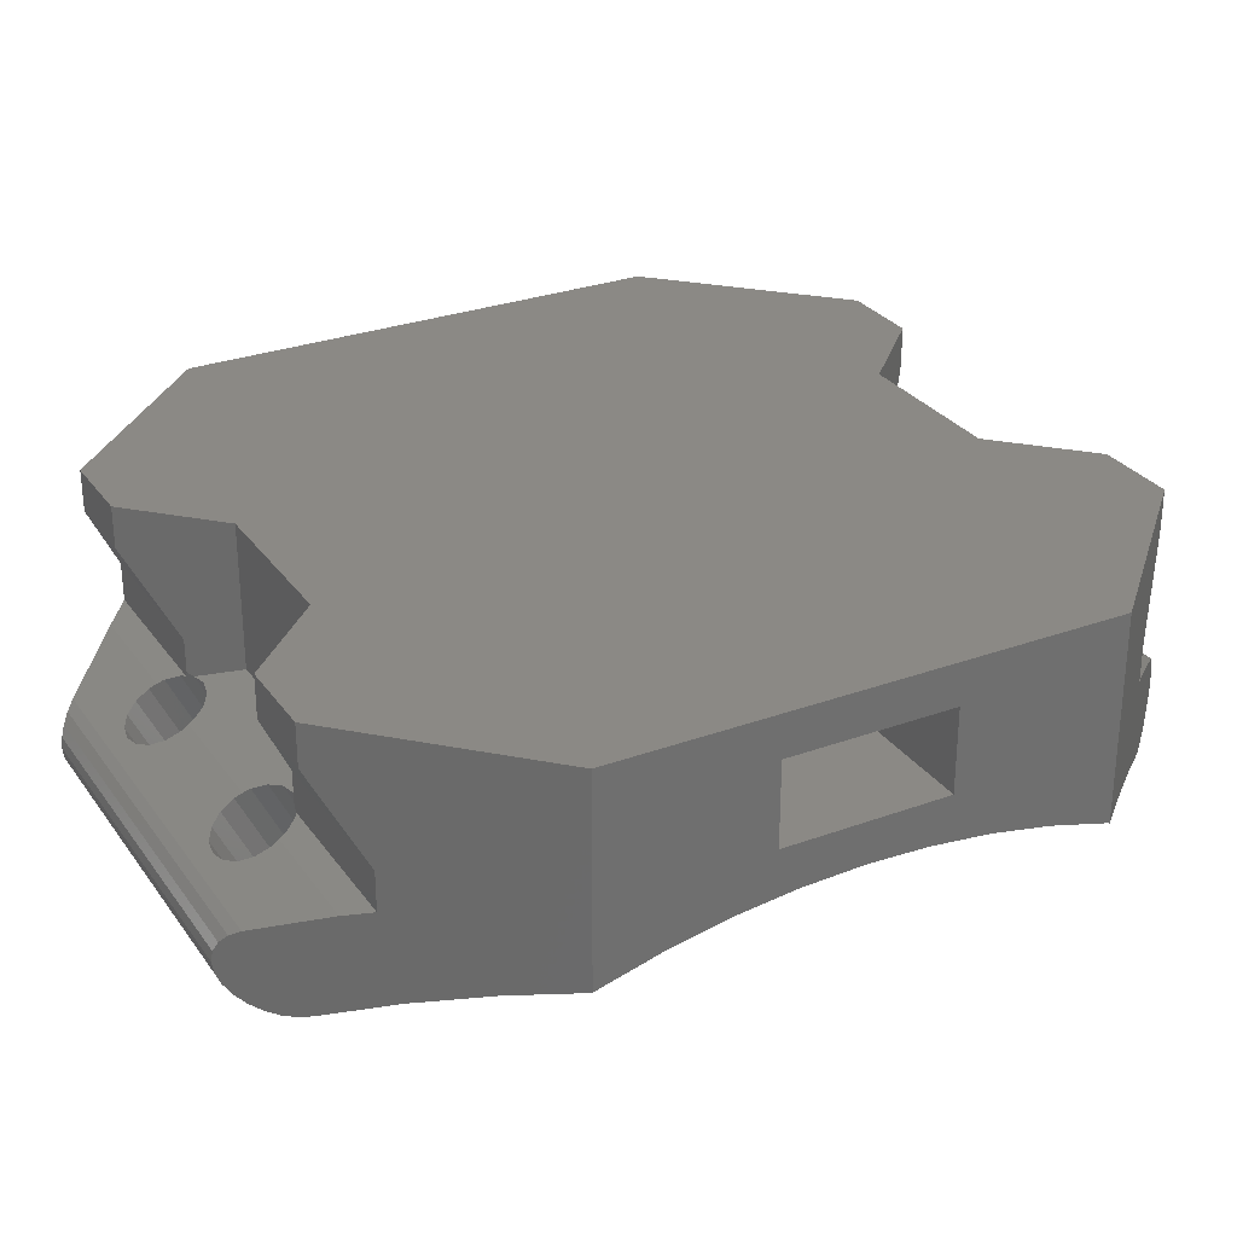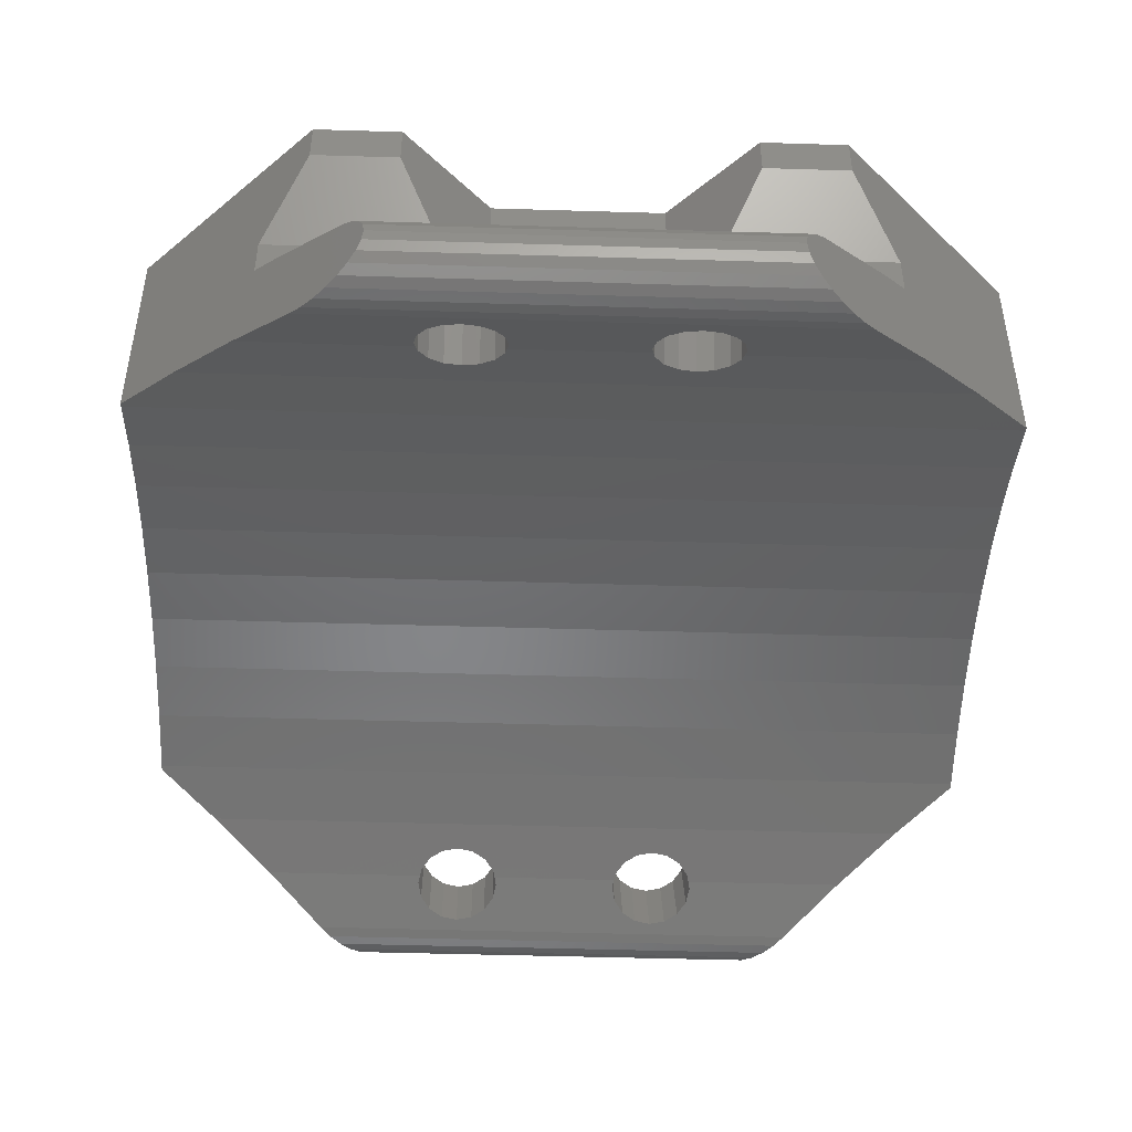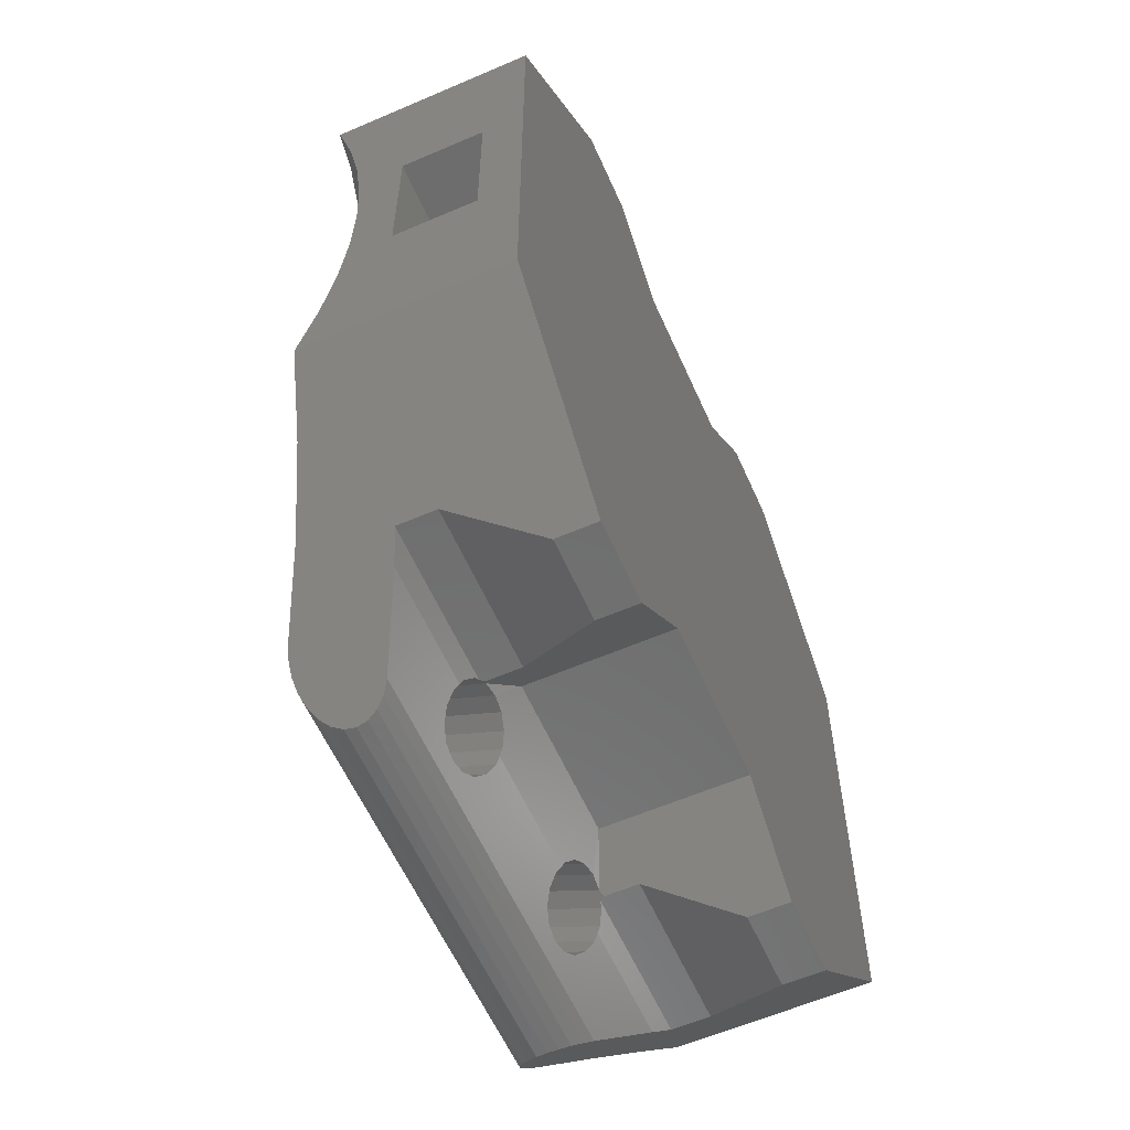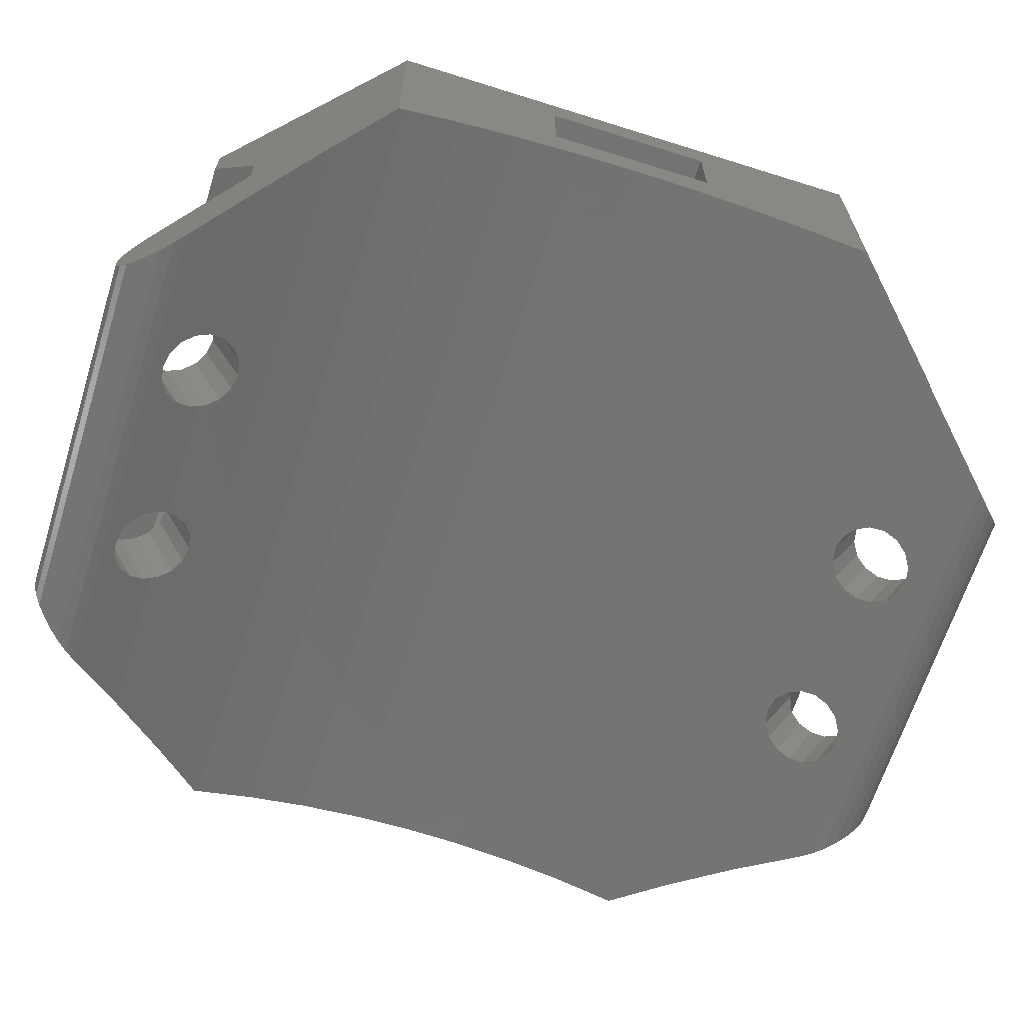
<metadata>
{"format":"stl","ext":"stl","renderer":"f3d","projection":"perspective","resolution":1024,"background":"white","views":[{"elev":29.0,"azim":-118.6,"up":"+Z"},{"elev":-46.5,"azim":-2.0,"up":"+Z"},{"elev":-59.5,"azim":-66.1,"up":"+Y"},{"elev":-65.5,"azim":72.5,"up":"+Z"}]}
</metadata>
<code>
# stl→obj: 286 verts, 600 faces
v -120.2 -69.85 -0.7804
v -120.2 -69.85 -0.5216
v -120.2 -69.87 -0.651
v -120.2 -69.8 -0.901
v -120.2 -69.8 -0.401
v -120.1 -69.72 -1.005
v -120.1 -69.72 -0.2975
v -120 -69.62 -1.084
v -120 -69.62 -0.218
v -119.9 -69.5 -1.134
v -119.3 -68.89 0.1664
v -119.8 -69.37 -1.151
v -119.6 -69.24 -1.134
v -119.5 -69.12 -1.084
v -118.8 -68.46 -0.7346
v -119 -68.62 0.2854
v -119 -68.62 0.7557
v -119.5 -69.12 2.256
v -119.5 -69.12 1.756
v -117.5 -67.12 2.256
v -118.2 -67.77 -0.4355
v -117.5 -67.12 -0.2069
v -117.5 -64.87 0.2278
v -117.5 -65.12 0.7557
v -117.5 -65.61 0.144
v -117.5 -63.12 0.7557
v -117.5 -64.12 0.2557
v -117.5 -63.37 0.2278
v -117.5 -62.63 0.144
v -117.5 -63.12 1.756
v -117.5 -67.07 -0.1886
v -117.5 -65.12 1.756
v -117.5 -61.12 2.256
v -117.5 -66.34 0.004998
v -117.5 -61.89 0.004998
v -117.5 -61.17 -0.1886
v -117.5 -61.12 -0.2069
v -119.9 -58.74 -1.134
v -119.6 -59 -1.134
v -119.8 -58.87 -1.151
v -120 -58.62 -1.084
v -119.5 -59.12 -1.084
v -120.1 -58.51 -1.005
v -118.8 -59.78 -0.7346
v -120.2 -58.44 -0.901
v -120.2 -58.39 -0.7804
v -120.2 -58.37 -0.651
v -118.2 -60.46 -0.4355
v -120.2 -58.39 -0.5216
v -120.2 -58.44 -0.401
v -120.1 -58.51 -0.2975
v -120 -58.62 -0.218
v -119.3 -59.35 0.1664
v -119 -59.62 0.2854
v -119 -59.62 0.7557
v -119.5 -59.12 1.756
v -119.5 -59.12 2.256
v -124 -59.62 0.3439
v -124 -59.62 0.7557
v -123.9 -59.68 0.3124
v -123.5 -60.12 2.256
v -123.5 -60.12 0.5035
v -124.5 -59.12 2.256
v -124.5 -59.12 1.756
v -121 -59.62 0.2854
v -121 -59.62 0.3439
v -121 -59.62 0.7557
v -125.2 -58.87 -1.151
v -125.4 -59 -1.134
v -121.5 -68.12 2.256
v -123.5 -68.12 0.5035
v -121.5 -68.12 0.5035
v -123.5 -68.12 2.256
v -120.5 -69.12 1.756
v -120.5 -69.12 2.256
v -121 -68.62 0.7557
v -121.1 -68.56 0.3124
v -121 -68.62 0.3439
v -125 -58.62 -1.084
v -125.1 -58.74 -1.134
v -121.5 -60.12 0.5035
v -121.5 -60.12 2.256
v -125.1 -69.5 -1.134
v -125.4 -69.24 -1.134
v -125.2 -69.37 -1.151
v -125 -69.62 -1.084
v -125.5 -69.12 -1.084
v -124.9 -69.72 -1.005
v -126.2 -68.46 -0.7346
v -124.8 -69.8 -0.901
v -124.8 -69.85 -0.7804
v -124.8 -69.87 -0.651
v -126.8 -67.77 -0.4355
v -124.8 -69.85 -0.5216
v -124.8 -69.8 -0.401
v -127.5 -67.12 -0.2069
v -124.9 -69.72 -0.2975
v -125 -69.62 -0.218
v -125.7 -68.89 0.1664
v -126 -68.62 0.2854
v -127.5 -67.12 2.256
v -126 -68.62 0.7557
v -125.5 -69.12 1.756
v -125.5 -69.12 2.256
v -127.5 -63.12 0.7557
v -127.5 -63.12 1.756
v -127.5 -65.12 1.756
v -125.5 -59.12 -1.084
v -124 -68.62 0.3439
v -123.9 -68.56 0.3124
v -124 -68.62 0.7557
v -124.5 -69.12 1.756
v -124.5 -69.12 2.256
v -123.8 -68.09 -0.5745
v -123.9 -68.13 -0.5898
v -124.1 -68.22 -0.6331
v -124.2 -68.37 -0.698
v -124.2 -68.46 -0.7346
v -123.6 -68.13 -0.5898
v -123.4 -68.22 -0.6331
v -121.3 -68.09 -0.5745
v -123.3 -68.37 -0.698
v -123.3 -68.46 -0.7346
v -121.4 -68.13 -0.5898
v -121.6 -68.22 -0.6331
v -121.7 -68.37 -0.698
v -121.7 -68.46 -0.7346
v -121.1 -68.13 -0.5898
v -120.9 -68.22 -0.6331
v -120.8 -68.37 -0.698
v -120.8 -68.46 -0.7346
v -124 -68.62 0.2854
v -127.5 -65.12 0.7557
v -127.5 -64.87 0.2278
v -127.5 -64.12 0.2557
v -124.8 -58.39 -0.7804
v -124.8 -58.44 -0.901
v -124.2 -59.35 0.1664
v -125 -58.62 -0.218
v -125.7 -59.35 0.1664
v -124.3 -59.26 0.1196
v -121.7 -59.35 0.1664
v -123.3 -59.26 0.1196
v -123.3 -59.35 0.1664
v -121.8 -59.26 0.1196
v -120.8 -59.26 0.1196
v -120.8 -59.35 0.1664
v -123.8 -58.81 -0.1142
v -123.9 -58.85 -0.09638
v -124.1 -58.94 -0.0457
v -124.2 -59.09 0.03015
v -123.6 -58.85 -0.09638
v -123.4 -58.94 -0.0457
v -123.3 -59.09 0.03015
v -121.3 -58.81 -0.1142
v -121.4 -58.85 -0.09638
v -121.6 -58.94 -0.0457
v -121.7 -59.09 0.03015
v -121.1 -58.85 -0.09638
v -120.9 -58.94 -0.0457
v -120.8 -59.09 0.03015
v -121 -68.62 0.2854
v -121.1 -59.68 0.3124
v -120.5 -59.12 1.756
v -120.5 -59.12 2.256
v -127.5 -65.61 0.144
v -124.9 -58.51 -1.005
v -126.2 -59.78 -0.7346
v -124.8 -58.37 -0.651
v -126.8 -60.46 -0.4355
v -124.8 -58.39 -0.5216
v -124.8 -58.44 -0.401
v -127.5 -61.12 -0.2069
v -124.9 -58.51 -0.2975
v -126 -59.62 0.2854
v -127.5 -61.12 2.256
v -126 -59.62 0.7557
v -125.5 -59.12 1.756
v -125.5 -59.12 2.256
v -124.2 -69.15 0.03015
v -124.3 -68.98 0.1196
v -124.1 -69.29 -0.0457
v -123.9 -69.39 -0.09638
v -123.8 -69.42 -0.1142
v -123.6 -69.39 -0.09638
v -123.4 -69.29 -0.0457
v -123.3 -69.15 0.03015
v -121.3 -69.42 -0.1142
v -121.4 -69.39 -0.09638
v -123.3 -68.98 0.1196
v -121.6 -69.29 -0.0457
v -121.7 -69.15 0.03015
v -121.8 -68.98 0.1196
v -121.1 -69.39 -0.09638
v -120.9 -69.29 -0.0457
v -120.8 -69.15 0.03015
v -120.8 -68.98 0.1196
v -120.8 -68.89 0.1664
v -121.7 -68.89 0.1664
v -123.3 -68.89 0.1664
v -124.2 -68.89 0.1664
v -127.5 -67.07 -0.1886
v -124.2 -59.52 -0.8708
v -124.3 -59.69 -0.7814
v -124.1 -59.38 -0.9467
v -123.9 -59.28 -0.9974
v -123.8 -59.25 -1.015
v -123.6 -59.28 -0.9974
v -123.4 -59.38 -0.9467
v -121.3 -59.25 -1.015
v -123.3 -59.52 -0.8708
v -121.4 -59.28 -0.9974
v -123.3 -59.69 -0.7814
v -121.6 -59.38 -0.9467
v -121.7 -59.52 -0.8708
v -121.8 -59.69 -0.7814
v -121.1 -59.28 -0.9974
v -120.9 -59.38 -0.9467
v -120.8 -59.52 -0.8708
v -120.8 -59.69 -0.7814
v -120.8 -59.78 -0.7346
v -121.7 -59.78 -0.7346
v -123.3 -59.78 -0.7346
v -124.2 -59.78 -0.7346
v -127.5 -61.89 0.004998
v -127.5 -61.17 -0.1886
v -127.5 -66.34 0.004998
v -123.8 -60.15 -0.5745
v -123.9 -60.11 -0.5898
v -124.1 -60.01 -0.6331
v -124.2 -59.86 -0.698
v -123.6 -60.11 -0.5898
v -123.4 -60.01 -0.6331
v -121.2 -60.15 -0.5745
v -123.3 -59.86 -0.698
v -121.4 -60.11 -0.5898
v -121.6 -60.01 -0.6331
v -121.7 -59.86 -0.698
v -121.1 -60.11 -0.5898
v -120.9 -60.01 -0.6331
v -120.8 -59.86 -0.698
v -124 -59.62 0.2854
v -127.5 -63.37 0.2278
v -127.5 -62.63 0.144
v -124.3 -68.55 -0.7814
v -123.3 -68.55 -0.7814
v -121.8 -68.55 -0.7814
v -120.8 -68.55 -0.7814
v -123.8 -68.99 -1.015
v -123.9 -68.95 -0.9974
v -124.1 -68.86 -0.9467
v -124.2 -68.71 -0.8708
v -123.6 -68.95 -0.9974
v -123.4 -68.86 -0.9467
v -121.3 -68.99 -1.015
v -123.3 -68.71 -0.8708
v -121.4 -68.95 -0.9974
v -121.6 -68.86 -0.9467
v -121.7 -68.71 -0.8708
v -121.1 -68.95 -0.9974
v -120.9 -68.86 -0.9467
v -120.8 -68.71 -0.8708
v -120.9 -59.58 0.2678
v -120.8 -59.43 0.2029
v -124.1 -59.58 0.2678
v -124.2 -59.43 0.2029
v -120.8 -68.81 0.2029
v -121.6 -59.58 0.2678
v -121.7 -59.43 0.2029
v -121.4 -59.68 0.3112
v -121.2 -59.71 0.3264
v -121.6 -68.66 0.2678
v -121.4 -68.56 0.3112
v -120.9 -68.66 0.2678
v -121.7 -68.81 0.2029
v -121.2 -68.52 0.3264
v -123.8 -59.71 0.3264
v -123.6 -59.68 0.3112
v -123.4 -59.58 0.2678
v -123.3 -59.43 0.2029
v -123.3 -68.81 0.2029
v -123.4 -68.66 0.2678
v -123.6 -68.56 0.3112
v -123.8 -68.52 0.3264
v -124.2 -68.81 0.2029
v -124.1 -68.66 0.2678
f 1 2 3
f 2 1 4
f 2 4 5
f 5 4 6
f 5 6 7
f 7 6 8
f 7 8 9
f 9 8 10
f 9 10 11
f 11 10 12
f 11 12 13
f 11 13 14
f 11 14 15
f 11 15 16
f 16 15 17
f 17 18 19
f 18 17 20
f 20 17 15
f 20 15 21
f 20 21 22
f 23 24 25
f 24 23 26
f 26 23 27
f 26 27 28
f 26 28 29
f 26 29 30
f 31 20 22
f 20 31 32
f 20 32 33
f 32 31 34
f 32 34 25
f 32 25 24
f 33 32 30
f 33 30 29
f 33 29 35
f 33 35 36
f 33 36 37
f 38 39 40
f 39 38 41
f 39 41 42
f 42 41 43
f 42 43 44
f 44 43 45
f 44 45 46
f 44 46 47
f 44 47 48
f 48 47 49
f 48 49 50
f 48 50 37
f 37 50 51
f 37 51 52
f 37 52 53
f 37 53 54
f 37 54 33
f 33 54 55
f 33 55 56
f 33 56 57
f 58 59 60
f 60 61 62
f 61 60 59
f 61 59 63
f 63 59 64
f 65 55 54
f 55 65 66
f 55 66 67
f 68 39 69
f 39 68 40
f 70 71 72
f 71 70 73
f 70 74 75
f 74 70 76
f 76 70 77
f 77 70 72
f 77 78 76
f 79 38 80
f 38 79 41
f 18 74 19
f 74 18 75
f 61 81 62
f 81 61 82
f 83 84 85
f 84 83 86
f 84 86 87
f 87 86 88
f 87 88 89
f 89 88 90
f 89 90 91
f 89 91 92
f 89 92 93
f 93 92 94
f 93 94 95
f 93 95 96
f 96 95 97
f 96 97 98
f 96 98 99
f 96 99 100
f 96 100 101
f 101 100 102
f 101 102 103
f 101 103 104
f 30 105 26
f 105 30 106
f 30 107 106
f 107 30 32
f 69 42 108
f 42 69 39
f 71 109 110
f 109 71 111
f 111 71 73
f 111 73 112
f 112 73 113
f 1 90 4
f 90 1 91
f 93 114 89
f 114 93 21
f 89 114 115
f 89 115 116
f 89 116 117
f 89 117 118
f 114 21 119
f 119 21 120
f 120 21 121
f 120 121 122
f 122 121 123
f 123 121 124
f 123 124 125
f 123 125 126
f 123 126 127
f 121 21 128
f 128 21 129
f 129 21 130
f 130 21 131
f 131 21 15
f 132 102 100
f 102 132 109
f 102 109 111
f 24 105 133
f 105 24 26
f 27 134 135
f 134 27 23
f 136 45 137
f 45 136 46
f 138 139 140
f 139 138 141
f 142 143 144
f 143 142 145
f 53 146 147
f 146 53 52
f 139 148 52
f 148 139 149
f 149 139 150
f 150 139 151
f 151 139 141
f 52 148 152
f 52 152 153
f 52 153 154
f 52 154 155
f 155 154 156
f 156 154 143
f 156 143 157
f 157 143 158
f 158 143 145
f 52 155 159
f 52 159 160
f 52 160 161
f 52 161 146
f 16 78 162
f 78 16 17
f 78 17 76
f 81 66 163
f 66 81 67
f 67 81 82
f 67 82 164
f 164 82 165
f 3 94 92
f 94 3 2
f 23 166 134
f 166 23 25
f 69 80 68
f 80 69 108
f 80 108 79
f 79 108 167
f 167 108 168
f 167 168 137
f 137 168 136
f 136 168 169
f 169 168 170
f 169 170 171
f 171 170 172
f 172 170 173
f 172 173 174
f 174 173 139
f 139 173 140
f 140 173 175
f 175 173 176
f 175 176 177
f 177 176 178
f 178 176 179
f 52 174 139
f 174 52 51
f 13 85 84
f 85 13 12
f 98 180 181
f 180 98 182
f 182 98 183
f 183 98 184
f 184 98 9
f 184 9 185
f 185 9 186
f 186 9 187
f 187 9 188
f 187 188 189
f 187 189 190
f 190 189 191
f 190 191 192
f 190 192 193
f 188 9 194
f 194 9 195
f 195 9 196
f 196 9 197
f 197 11 198
f 11 197 9
f 190 199 200
f 199 190 193
f 98 201 99
f 201 98 181
f 164 55 67
f 55 164 56
f 165 56 164
f 56 165 57
f 2 95 94
f 95 2 5
f 113 103 112
f 103 113 104
f 104 176 101
f 176 104 179
f 179 104 63
f 63 104 113
f 63 113 73
f 63 73 61
f 61 73 70
f 61 70 82
f 82 70 75
f 82 75 165
f 165 75 18
f 165 18 57
f 57 18 33
f 33 18 20
f 107 24 133
f 24 107 32
f 31 96 202
f 96 31 93
f 93 31 21
f 21 31 22
f 167 41 79
f 41 167 43
f 108 203 204
f 203 108 205
f 205 108 206
f 206 108 207
f 207 108 42
f 207 42 208
f 208 42 209
f 209 42 210
f 209 210 211
f 211 210 212
f 211 212 213
f 213 212 214
f 213 214 215
f 213 215 216
f 210 42 217
f 217 42 218
f 218 42 219
f 219 42 220
f 220 44 221
f 44 220 42
f 213 222 223
f 222 213 216
f 108 224 168
f 224 108 204
f 36 225 226
f 225 36 35
f 25 227 166
f 227 25 34
f 8 88 86
f 88 8 6
f 112 102 111
f 102 112 103
f 17 74 76
f 74 17 19
f 3 91 1
f 91 3 92
f 170 228 48
f 228 170 168
f 228 168 229
f 229 168 230
f 230 168 231
f 231 168 224
f 48 228 232
f 48 232 233
f 48 233 234
f 234 233 235
f 234 235 223
f 234 223 236
f 236 223 237
f 237 223 238
f 238 223 222
f 48 234 239
f 48 239 240
f 48 240 241
f 48 241 221
f 48 221 44
f 175 58 242
f 58 175 177
f 58 177 59
f 14 84 87
f 84 14 13
f 177 64 59
f 64 177 178
f 4 88 6
f 88 4 90
f 179 64 178
f 64 179 63
f 28 135 243
f 135 28 27
f 35 244 225
f 244 35 29
f 118 87 89
f 87 118 245
f 127 246 123
f 246 127 247
f 15 248 131
f 248 15 14
f 87 249 14
f 249 87 250
f 250 87 251
f 251 87 252
f 252 87 245
f 14 249 253
f 14 253 254
f 14 254 255
f 255 254 256
f 255 256 257
f 257 256 246
f 257 246 258
f 258 246 259
f 259 246 247
f 14 255 260
f 14 260 261
f 14 261 262
f 14 262 248
f 97 9 98
f 9 97 7
f 170 226 173
f 226 170 36
f 36 170 48
f 36 48 37
f 80 40 68
f 40 80 38
f 10 86 83
f 86 10 8
f 169 46 136
f 46 169 47
f 171 50 49
f 50 171 172
f 7 95 5
f 95 7 97
f 101 107 96
f 107 101 176
f 96 107 202
f 202 107 227
f 227 107 166
f 107 176 106
f 106 176 105
f 105 176 244
f 244 176 225
f 225 176 226
f 226 176 173
f 166 133 134
f 133 166 107
f 134 133 105
f 134 105 135
f 135 105 243
f 243 105 244
f 174 50 172
f 50 174 51
f 29 243 244
f 243 29 28
f 34 202 227
f 202 34 31
f 137 43 167
f 43 137 45
f 169 49 47
f 49 169 171
f 12 83 85
f 83 12 10
f 197 262 196
f 262 197 248
f 196 261 195
f 261 196 262
f 54 263 65
f 263 54 264
f 264 54 147
f 147 54 53
f 188 260 255
f 260 188 194
f 242 140 175
f 140 242 265
f 140 265 266
f 140 266 138
f 194 261 260
f 261 194 195
f 198 248 197
f 248 198 267
f 248 267 131
f 131 267 130
f 155 212 210
f 212 155 156
f 214 158 215
f 158 214 157
f 238 268 237
f 268 238 269
f 222 269 238
f 269 222 216
f 269 216 145
f 269 145 142
f 156 214 212
f 214 156 157
f 218 159 217
f 159 218 160
f 215 145 216
f 145 215 158
f 270 234 236
f 234 270 271
f 268 236 237
f 236 268 270
f 217 155 210
f 155 217 159
f 258 192 191
f 192 258 259
f 185 254 253
f 254 185 186
f 258 189 257
f 189 258 191
f 250 184 249
f 184 250 183
f 187 254 186
f 254 187 256
f 257 188 255
f 188 257 189
f 184 253 249
f 253 184 185
f 124 272 125
f 272 124 273
f 259 193 192
f 193 259 247
f 190 256 187
f 256 190 246
f 274 128 129
f 128 274 162
f 128 162 77
f 77 162 78
f 247 199 193
f 199 247 275
f 275 247 127
f 275 127 126
f 121 273 124
f 273 121 276
f 126 272 275
f 272 126 125
f 265 229 230
f 229 265 242
f 229 242 60
f 60 242 58
f 62 277 60
f 277 62 278
f 278 62 279
f 279 62 81
f 279 81 280
f 280 81 144
f 144 81 269
f 144 269 142
f 269 81 268
f 268 81 270
f 270 81 271
f 271 81 163
f 228 278 232
f 278 228 277
f 232 279 233
f 279 232 278
f 200 246 190
f 246 200 281
f 246 281 123
f 123 281 122
f 282 122 281
f 122 282 120
f 283 114 119
f 114 283 284
f 251 183 250
f 183 251 182
f 252 181 180
f 181 252 245
f 245 201 181
f 201 245 285
f 285 245 118
f 285 118 117
f 251 180 182
f 180 251 252
f 282 119 120
f 119 282 283
f 115 286 116
f 286 115 132
f 132 115 110
f 132 110 109
f 117 286 285
f 286 117 116
f 114 110 115
f 110 114 284
f 284 71 110
f 71 284 283
f 71 283 282
f 71 282 72
f 72 282 281
f 72 281 200
f 72 200 275
f 275 200 199
f 72 275 272
f 72 272 273
f 72 273 276
f 72 276 77
f 77 121 128
f 121 77 276
f 234 163 239
f 163 234 271
f 60 228 229
f 228 60 277
f 62 277 60
f 277 62 278
f 278 62 279
f 279 62 81
f 279 81 280
f 280 81 144
f 144 81 269
f 144 269 142
f 269 81 268
f 268 81 270
f 270 81 271
f 271 81 163
f 274 130 267
f 130 274 129
f 99 132 100
f 132 99 286
f 286 99 285
f 285 99 201
f 274 16 162
f 16 274 267
f 16 267 198
f 16 198 11
f 148 206 207
f 206 148 149
f 208 148 207
f 148 208 152
f 209 152 208
f 152 209 153
f 205 151 203
f 151 205 150
f 146 219 220
f 219 146 161
f 224 266 231
f 266 224 204
f 266 204 141
f 266 141 138
f 263 241 240
f 241 263 264
f 161 218 219
f 218 161 160
f 203 141 204
f 141 203 151
f 239 263 240
f 263 239 65
f 65 239 163
f 65 163 66
f 279 235 233
f 235 279 280
f 264 221 241
f 221 264 220
f 220 264 146
f 146 264 147
f 231 265 230
f 265 231 266
f 149 205 206
f 205 149 150
f 154 209 211
f 209 154 153
f 143 211 213
f 211 143 154
f 280 223 235
f 223 280 213
f 213 280 143
f 143 280 144

</code>
